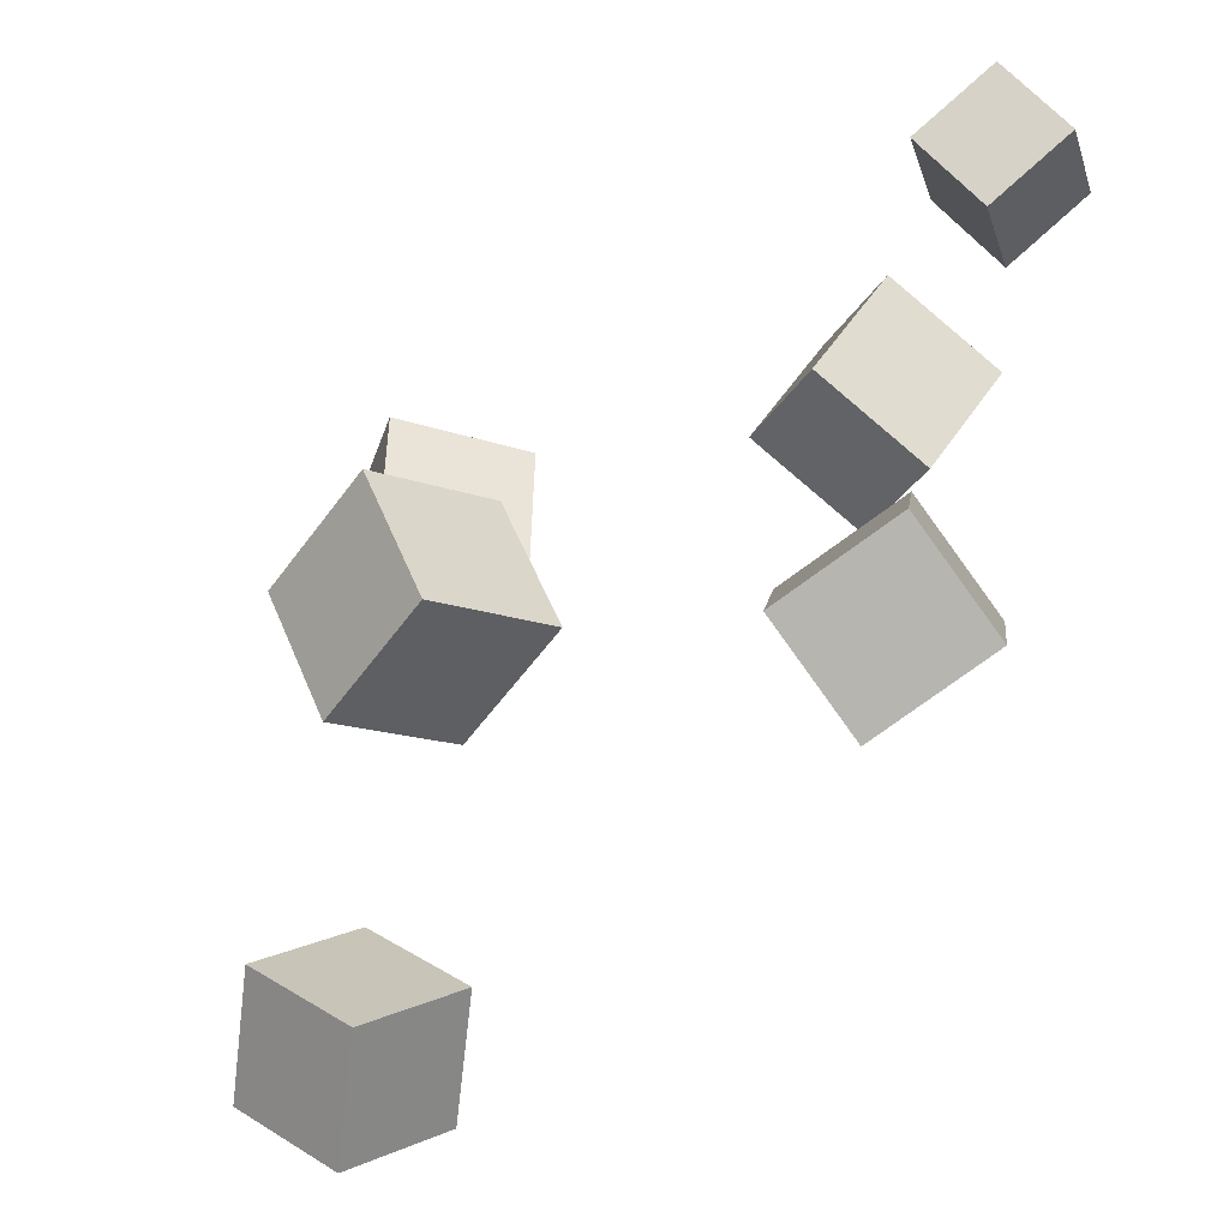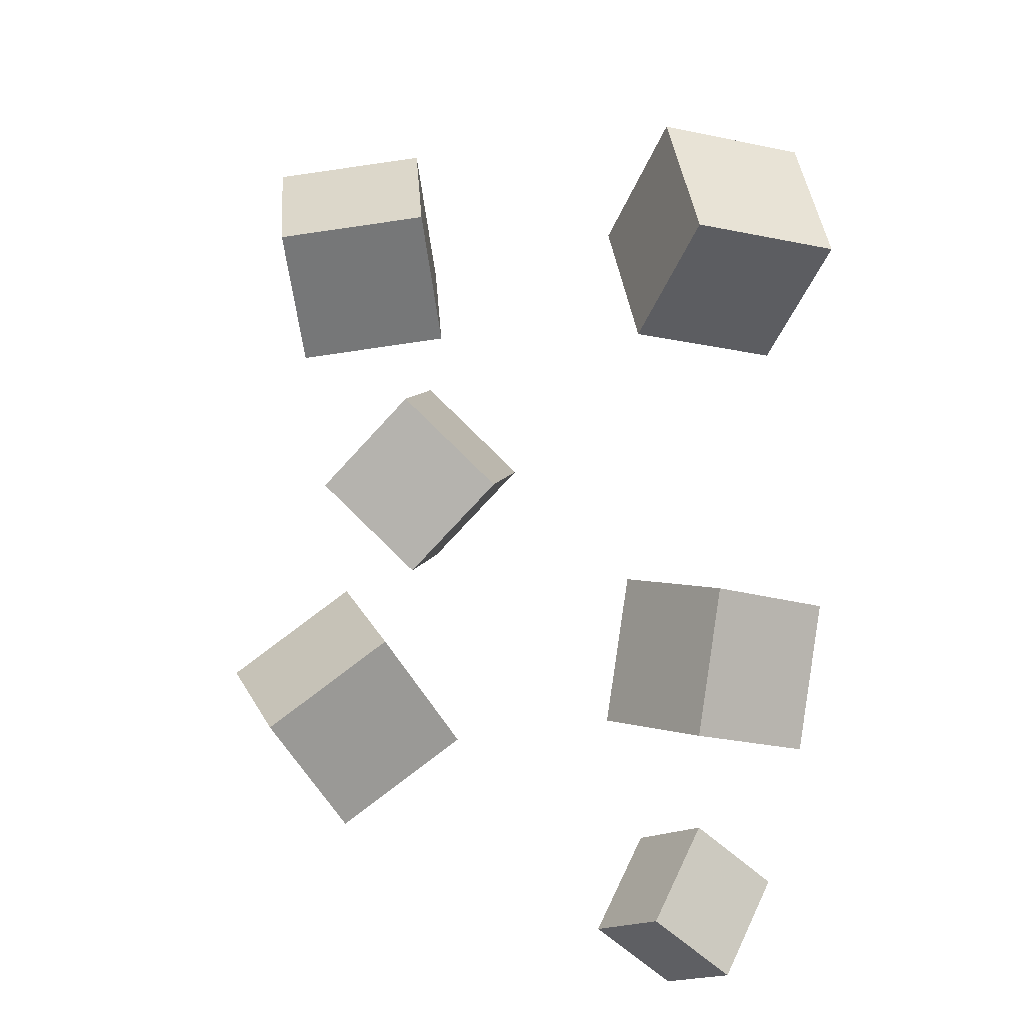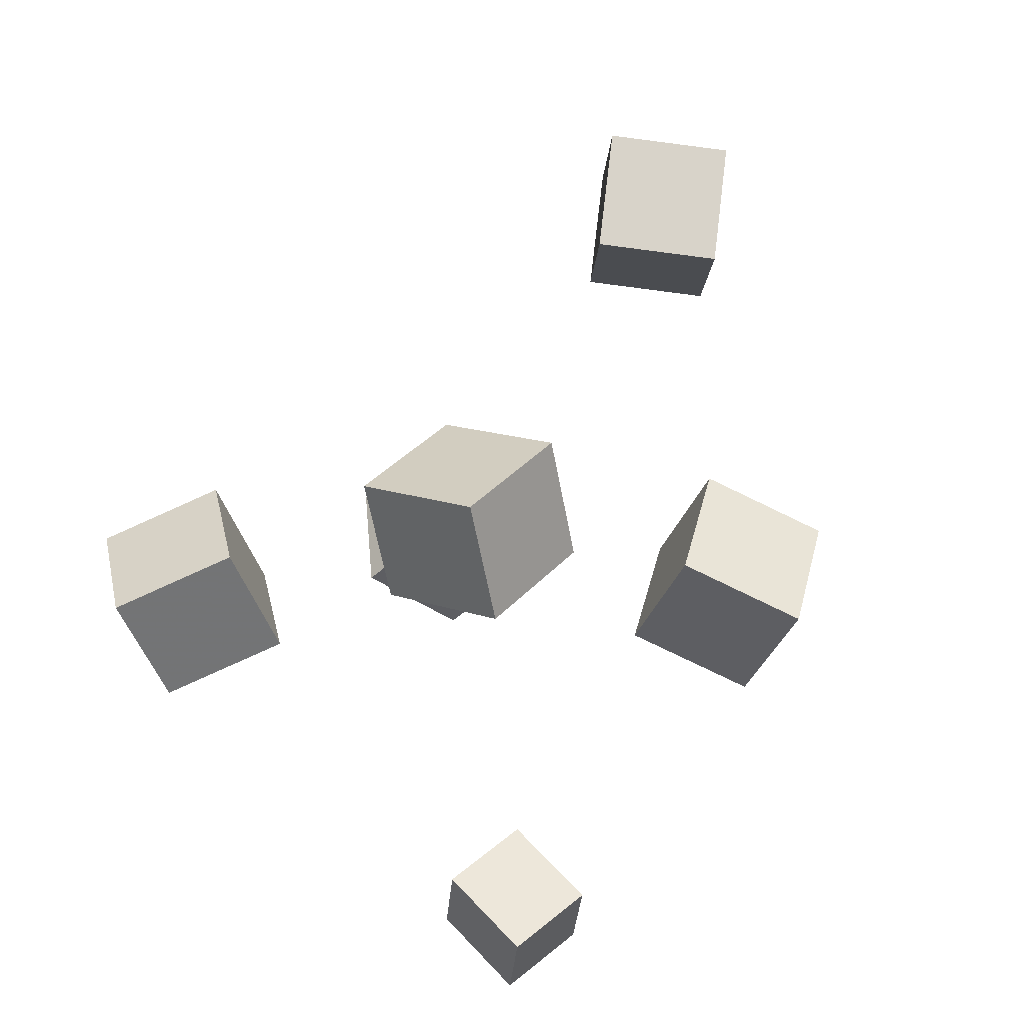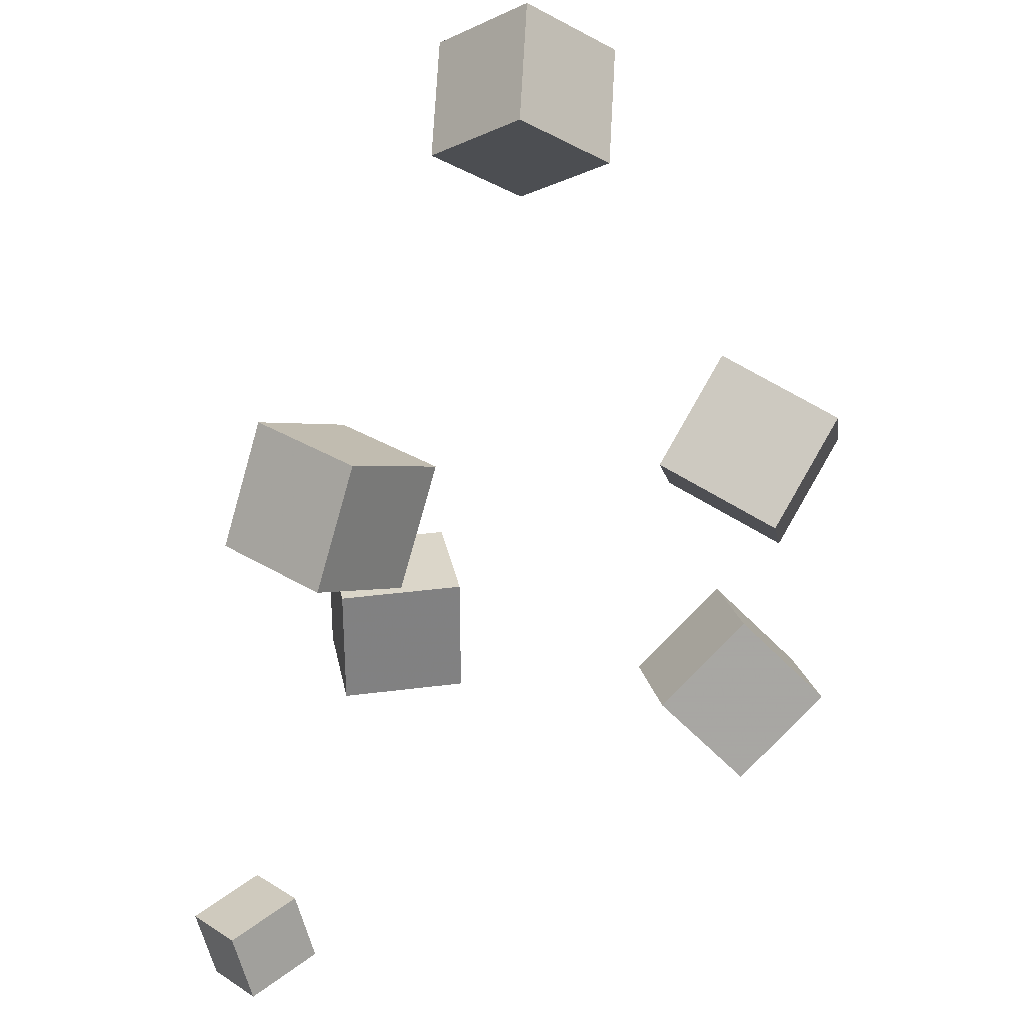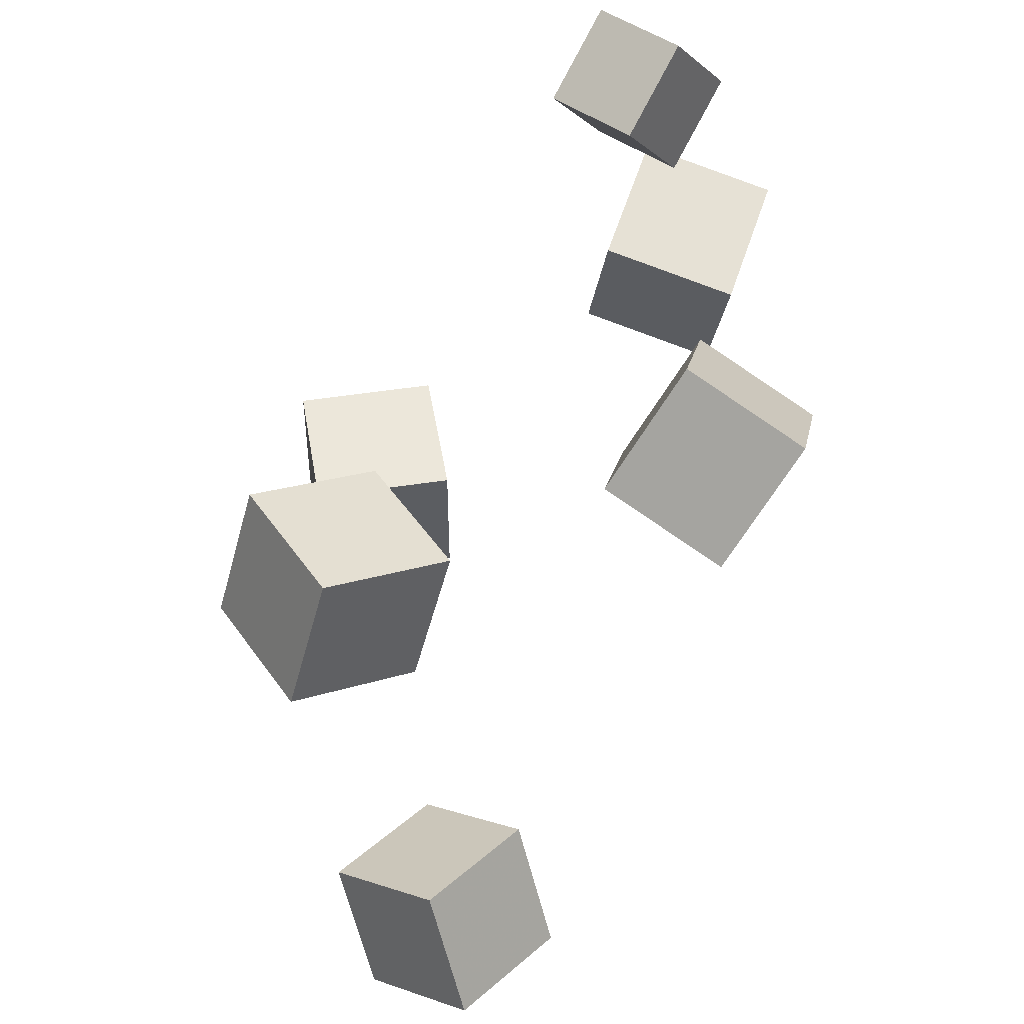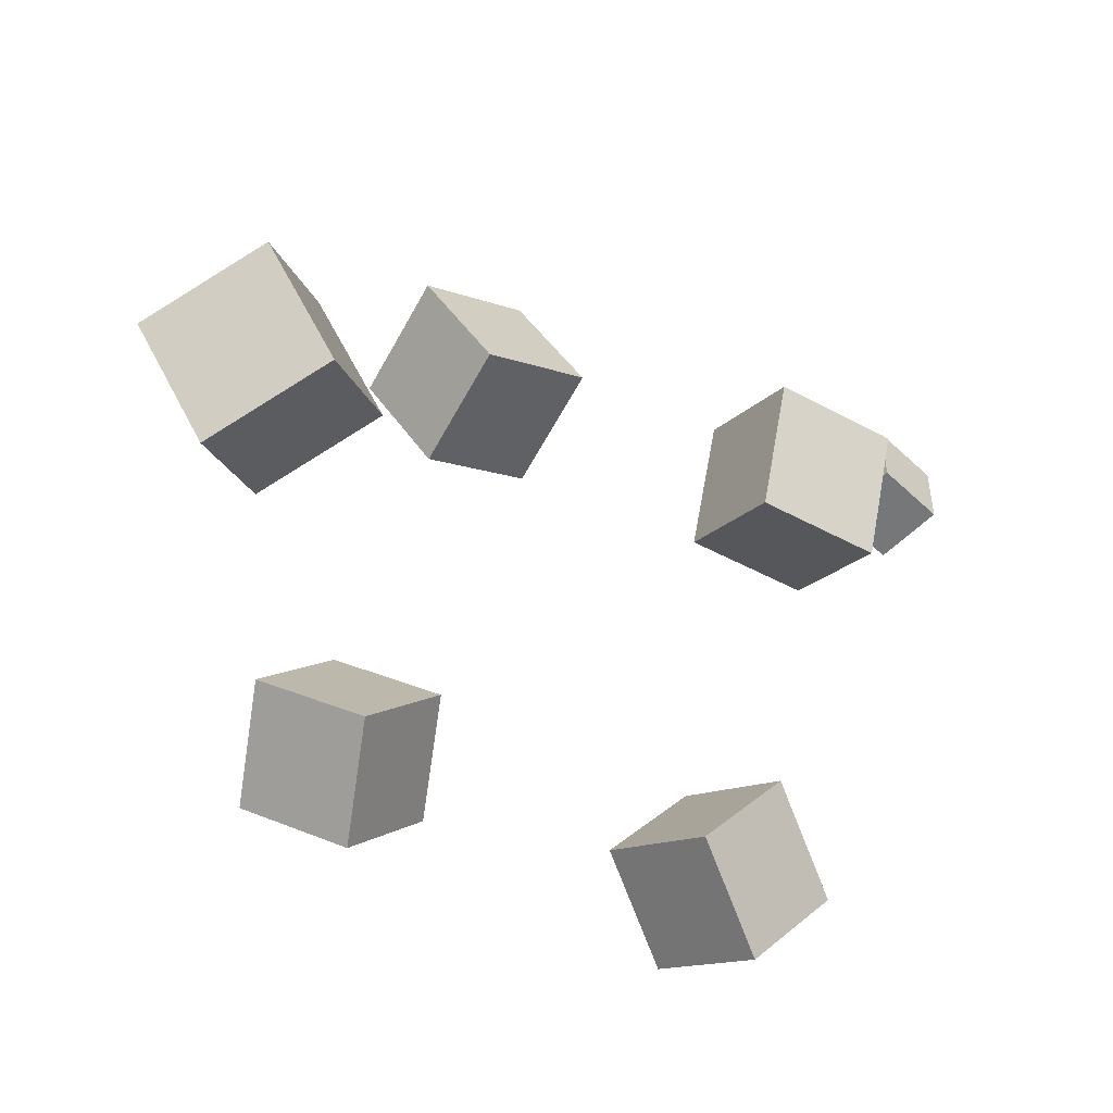
<metadata>
{"format":"obj","ext":"obj","renderer":"f3d","projection":"perspective","resolution":1024,"background":"white","views":[{"elev":-73.6,"azim":7.2,"up":"+Z"},{"elev":3.5,"azim":23.9,"up":"+Z"},{"elev":-1.1,"azim":132.3,"up":"+Y"},{"elev":-30.7,"azim":-90.3,"up":"+Y"},{"elev":-69.1,"azim":28.3,"up":"+Z"},{"elev":72.3,"azim":15.5,"up":"+Y"}]}
</metadata>
<code>
v -0.2373 0.1788 -0.00516
v -0.1783 0.1898 0.05725
v -0.2581 0.2632 -0.0003376
v -0.199 0.2741 0.06207
v -0.1767 0.1972 -0.06577
v -0.1177 0.2081 -0.003366
v -0.1975 0.2815 -0.06095
v -0.1384 0.2925 0.001456
f 1.0 7.0 5.0
f 1.0 3.0 7.0
f 1.0 4.0 3.0
f 1.0 2.0 4.0
f 3.0 8.0 7.0
f 3.0 4.0 8.0
f 5.0 7.0 8.0
f 5.0 8.0 6.0
f 1.0 5.0 6.0
f 1.0 6.0 2.0
f 2.0 6.0 8.0
f 2.0 8.0 4.0
v 0.1638 -0.02524 0.08915
v 0.1064 -0.08603 0.1017
v 0.1259 0.02269 0.1479
v 0.06846 -0.0381 0.1604
v 0.2137 -0.0599 0.1496
v 0.1562 -0.1207 0.1621
v 0.1758 -0.01197 0.2084
v 0.1183 -0.07276 0.2209
f 9.0 15.0 13.0
f 9.0 11.0 15.0
f 9.0 12.0 11.0
f 9.0 10.0 12.0
f 11.0 16.0 15.0
f 11.0 12.0 16.0
f 13.0 15.0 16.0
f 13.0 16.0 14.0
f 9.0 13.0 14.0
f 9.0 14.0 10.0
f 10.0 14.0 16.0
f 10.0 16.0 12.0
v -0.1196 -0.1167 -0.1354
v -0.05999 -0.07999 -0.08423
v -0.1772 -0.05602 -0.1118
v -0.1176 -0.01935 -0.06062
v -0.09419 -0.0673 -0.2003
v -0.03462 -0.03063 -0.1491
v -0.1518 -0.006652 -0.1767
v -0.09224 0.03002 -0.1255
f 17.0 23.0 21.0
f 17.0 19.0 23.0
f 17.0 20.0 19.0
f 17.0 18.0 20.0
f 19.0 24.0 23.0
f 19.0 20.0 24.0
f 21.0 23.0 24.0
f 21.0 24.0 22.0
f 17.0 21.0 22.0
f 17.0 22.0 18.0
f 18.0 22.0 24.0
f 18.0 24.0 20.0
v 0.1495 -0.2521 -0.208
v 0.1592 -0.216 -0.1656
v 0.1775 -0.2228 -0.2393
v 0.1872 -0.1867 -0.1968
v 0.1918 -0.2787 -0.1951
v 0.2015 -0.2426 -0.1526
v 0.2198 -0.2494 -0.2263
v 0.2295 -0.2133 -0.1838
f 25.0 31.0 29.0
f 25.0 27.0 31.0
f 25.0 28.0 27.0
f 25.0 26.0 28.0
f 27.0 32.0 31.0
f 27.0 28.0 32.0
f 29.0 31.0 32.0
f 29.0 32.0 30.0
f 25.0 29.0 30.0
f 25.0 30.0 26.0
f 26.0 30.0 32.0
f 26.0 32.0 28.0
v 0.1441 -0.04963 -0.04687
v 0.06928 -0.007598 -0.04742
v 0.1366 -0.06402 -0.1324
v 0.06182 -0.02199 -0.1329
v 0.1832 0.01983 -0.06198
v 0.1084 0.06186 -0.06252
v 0.1757 0.005438 -0.1475
v 0.101 0.04747 -0.148
f 33.0 39.0 37.0
f 33.0 35.0 39.0
f 33.0 36.0 35.0
f 33.0 34.0 36.0
f 35.0 40.0 39.0
f 35.0 36.0 40.0
f 37.0 39.0 40.0
f 37.0 40.0 38.0
f 33.0 37.0 38.0
f 33.0 38.0 34.0
f 34.0 38.0 40.0
f 34.0 40.0 36.0
v -0.1399 -0.03123 0.08724
v -0.1324 -0.07513 0.1614
v -0.174 0.03238 0.1283
v -0.1665 -0.01152 0.2025
v -0.06128 0.002942 0.09954
v -0.0538 -0.04096 0.1737
v -0.09535 0.06655 0.1406
v -0.08787 0.02265 0.2148
f 41.0 47.0 45.0
f 41.0 43.0 47.0
f 41.0 44.0 43.0
f 41.0 42.0 44.0
f 43.0 48.0 47.0
f 43.0 44.0 48.0
f 45.0 47.0 48.0
f 45.0 48.0 46.0
f 41.0 45.0 46.0
f 41.0 46.0 42.0
f 42.0 46.0 48.0
f 42.0 48.0 44.0

</code>
